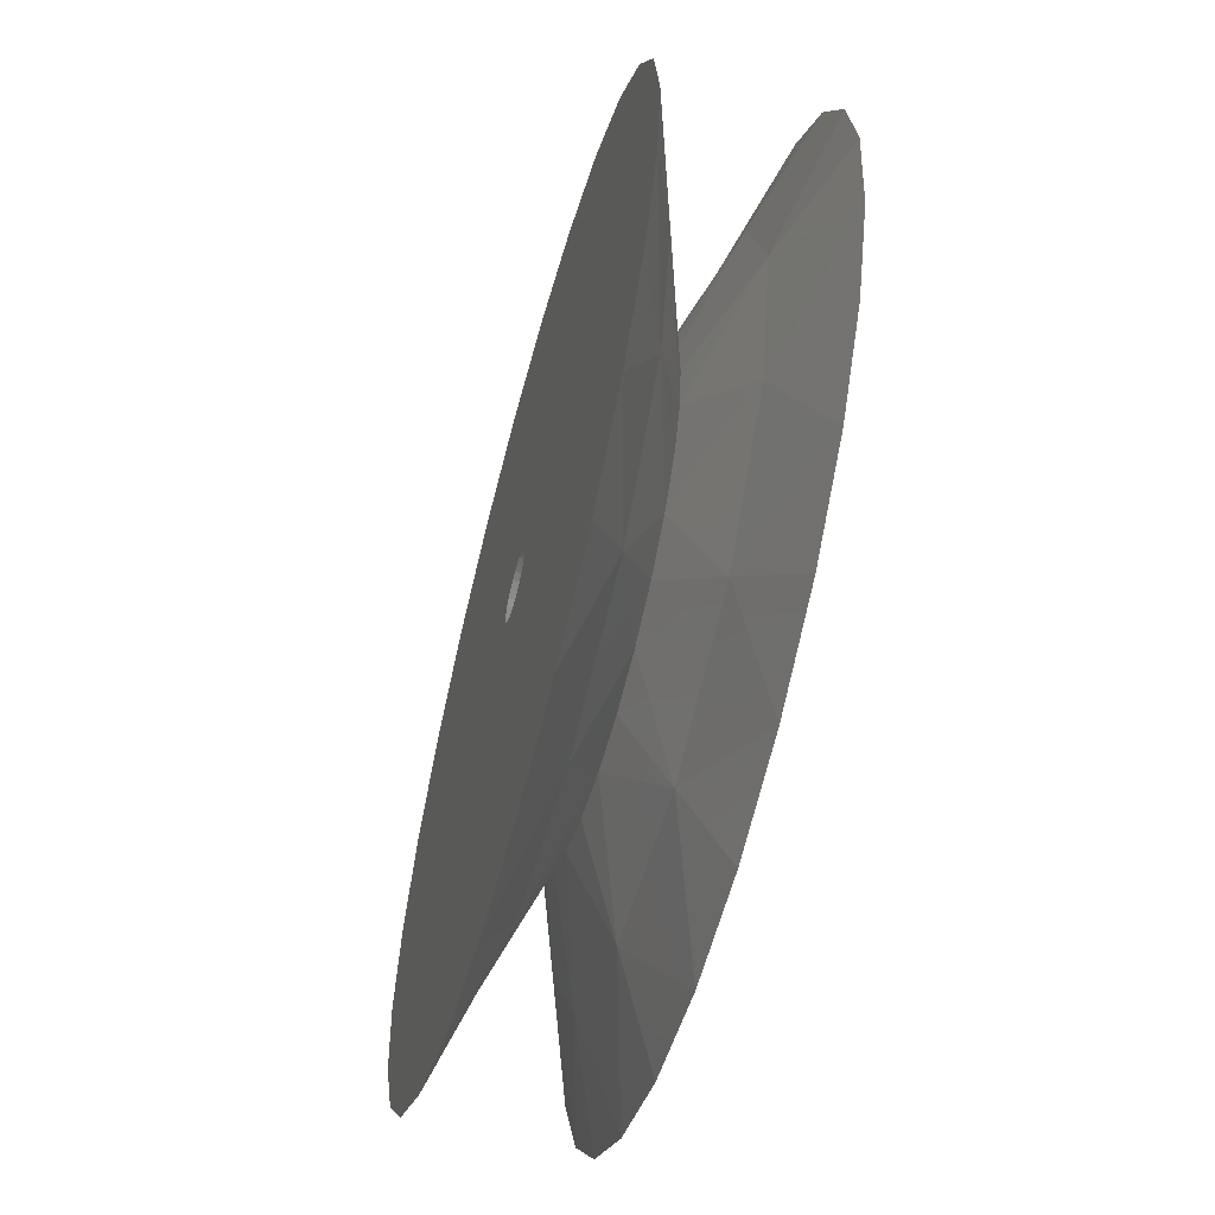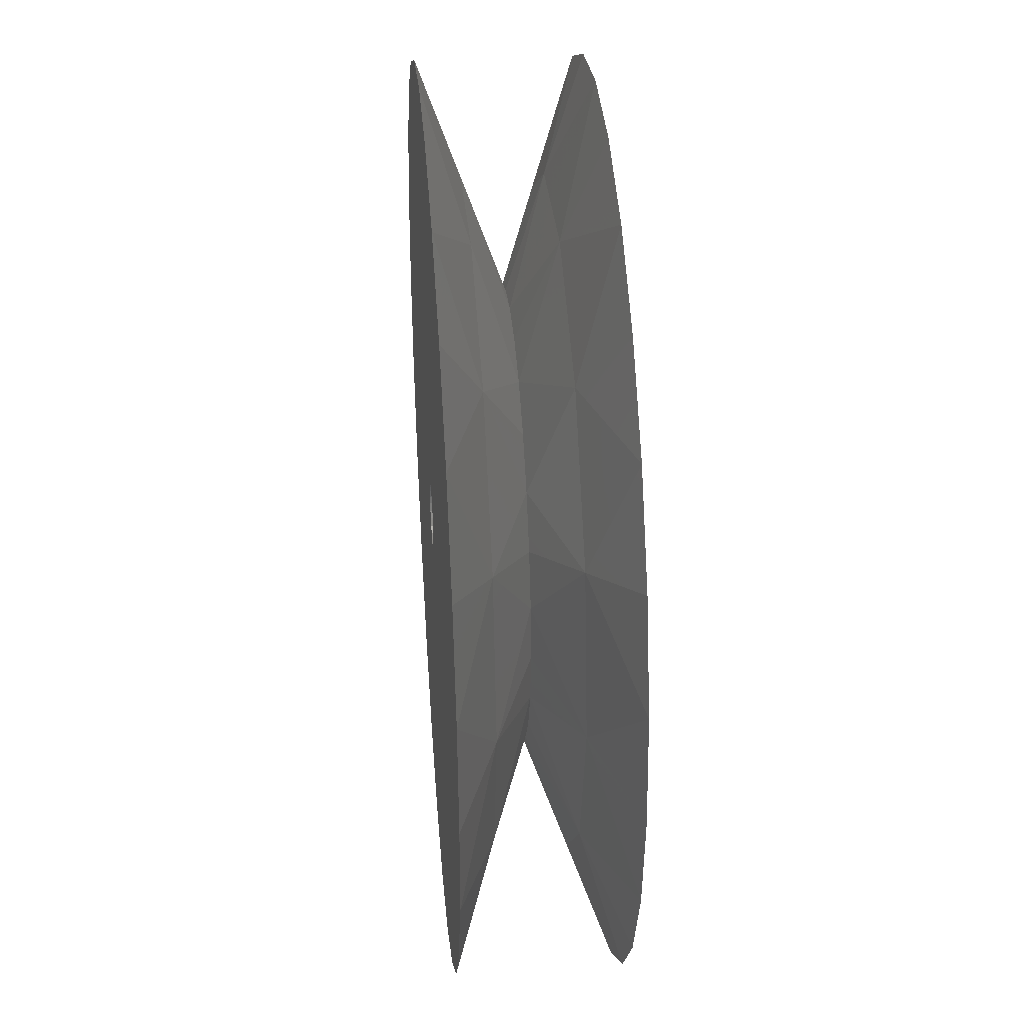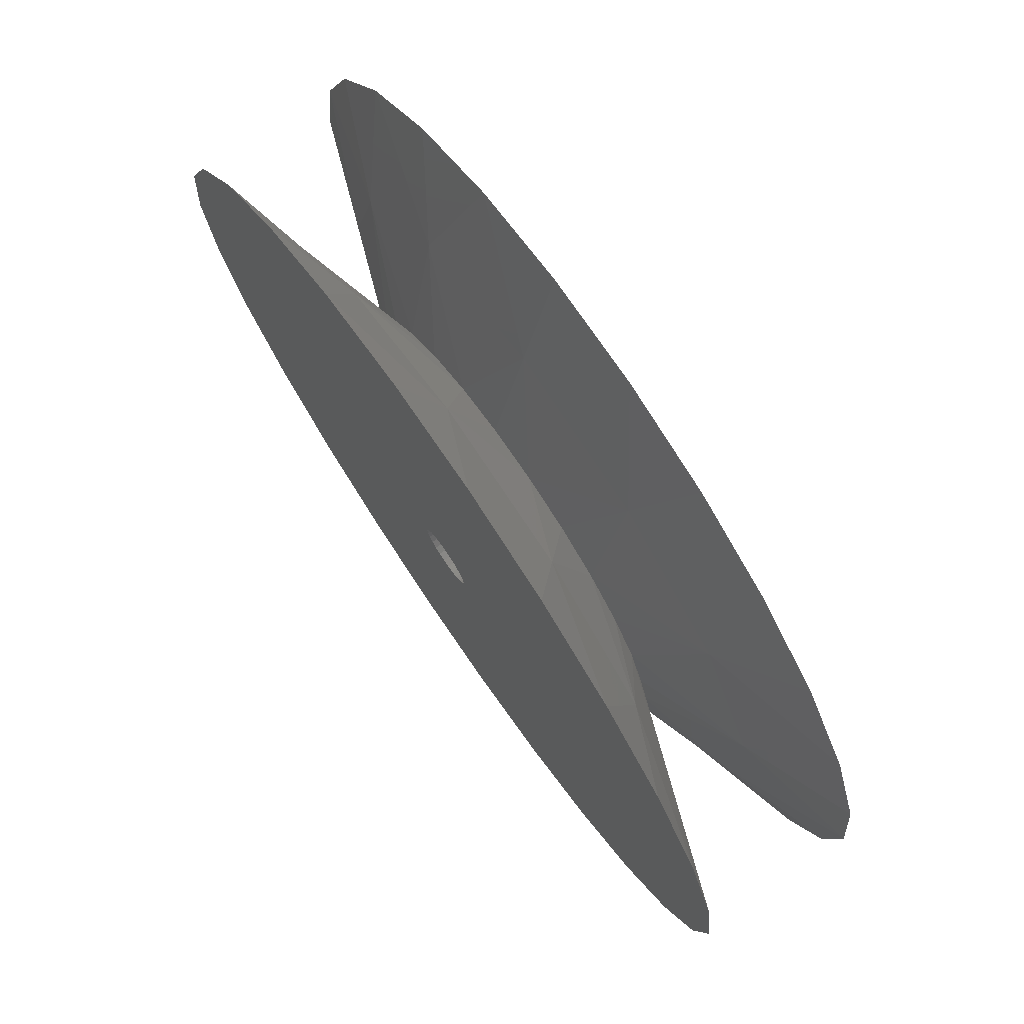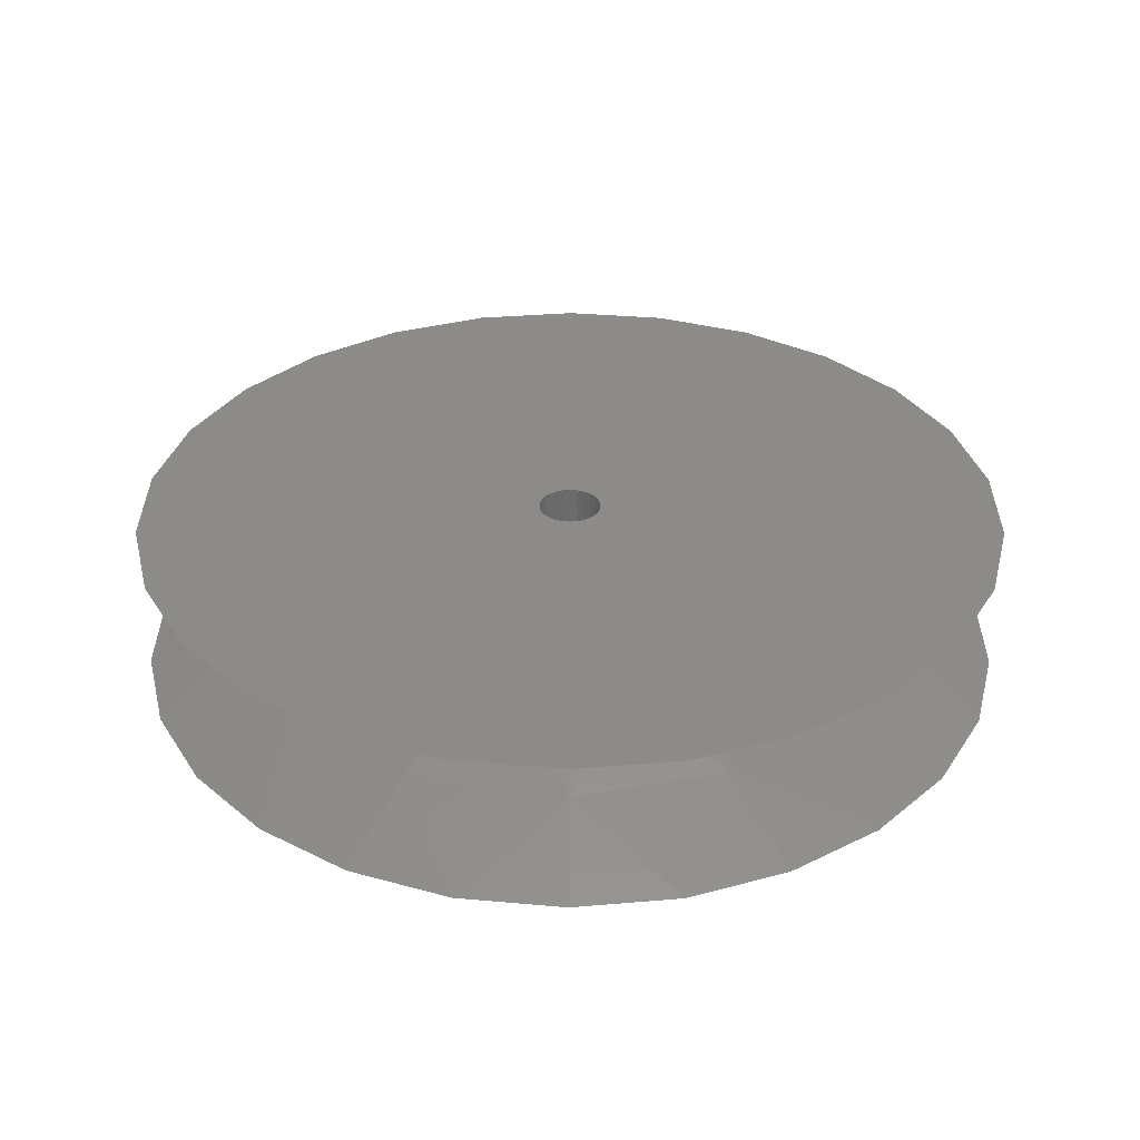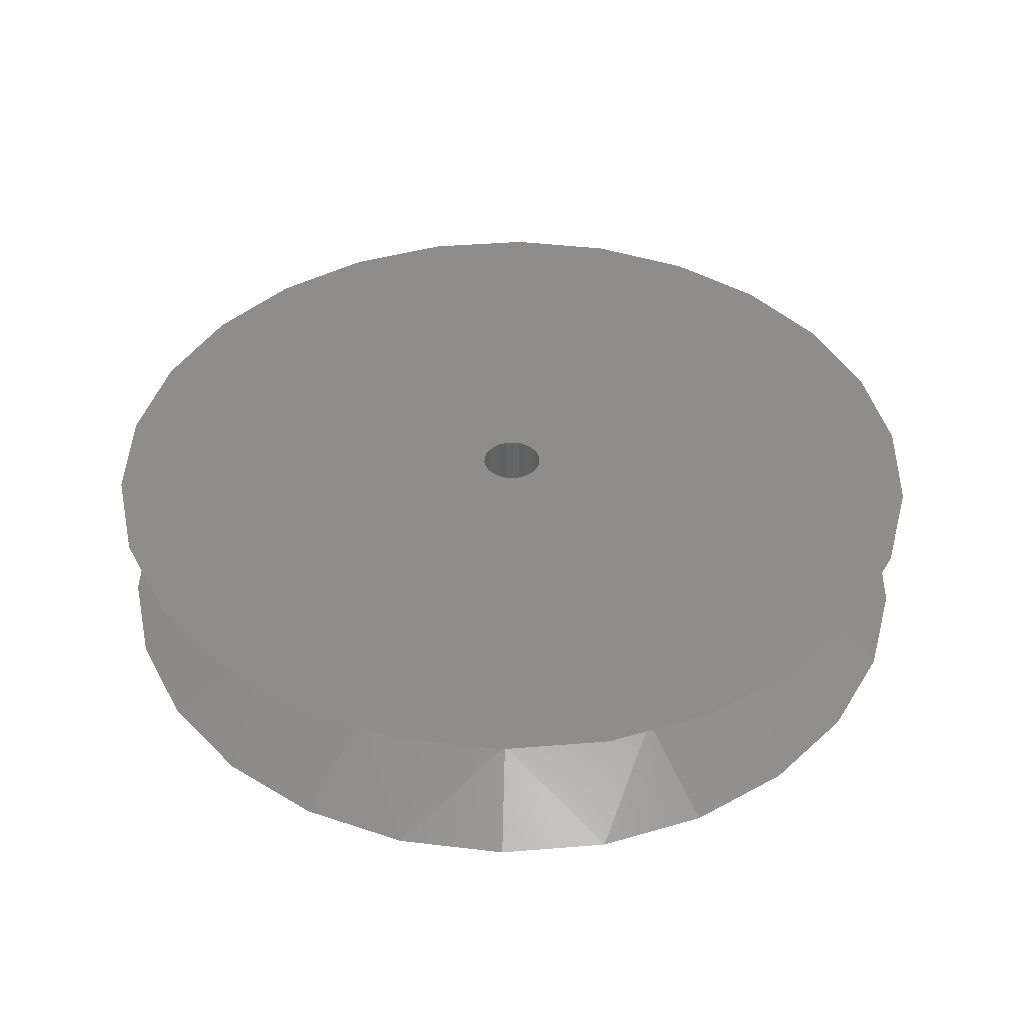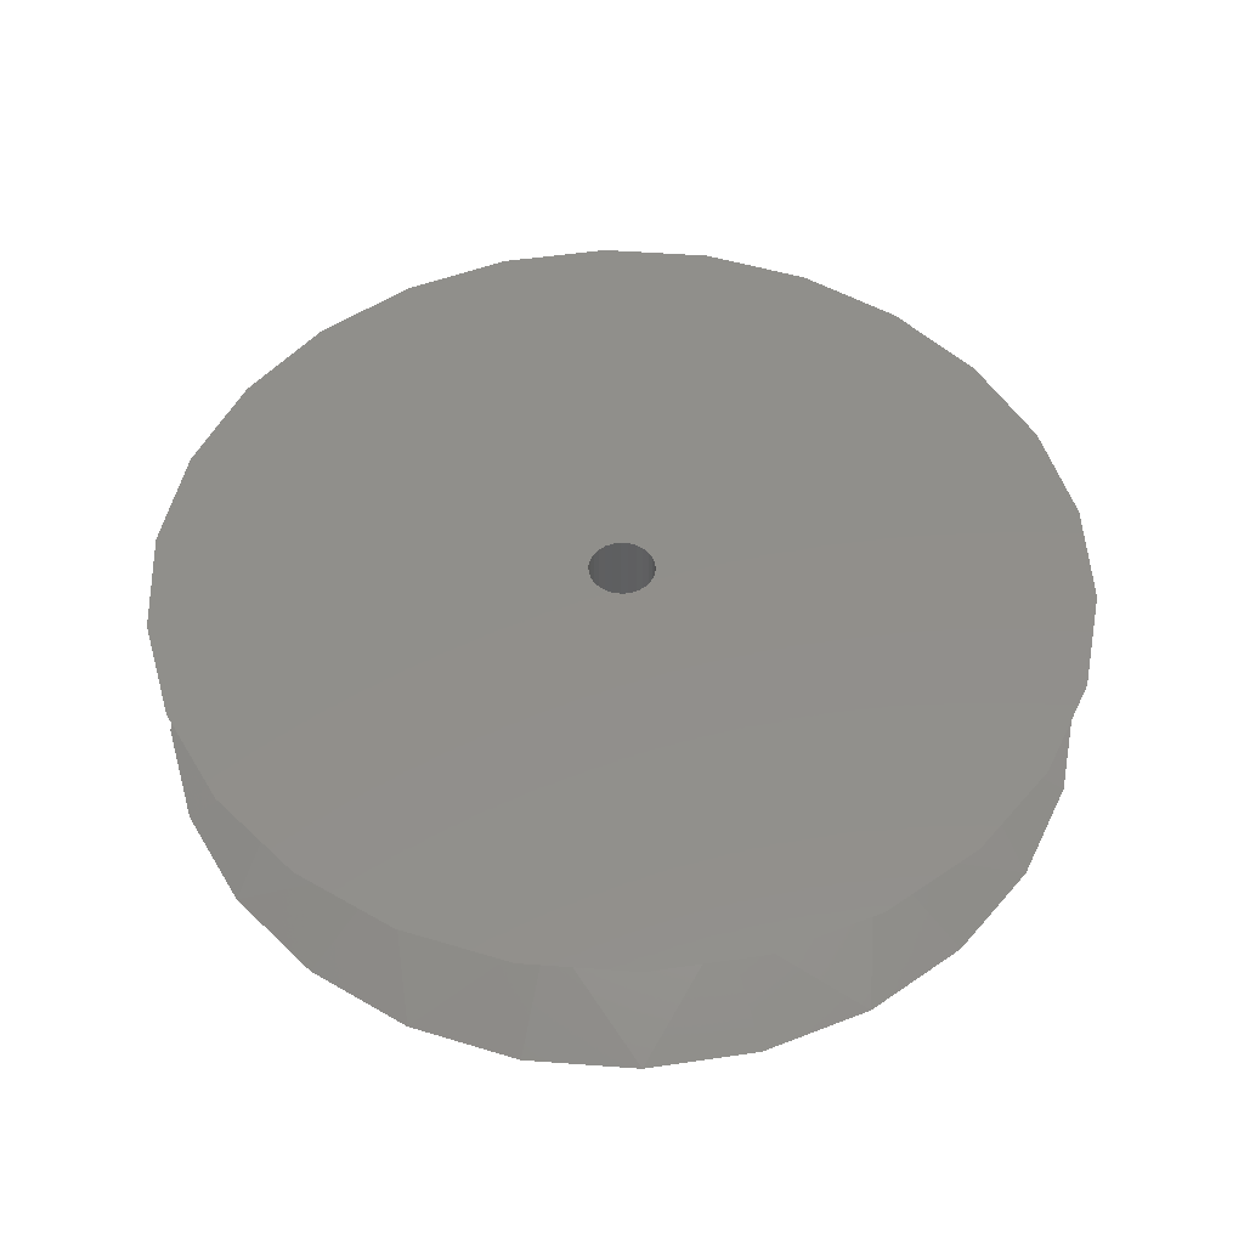
<metadata>
{"format":"stl","ext":"stl","renderer":"f3d","projection":"perspective","resolution":1024,"background":"white","views":[{"elev":-61.8,"azim":74.8,"up":"+Y"},{"elev":37.1,"azim":85.5,"up":"+Y"},{"elev":76.3,"azim":-124.5,"up":"+Y"},{"elev":32.8,"azim":-48.3,"up":"+Z"},{"elev":41.4,"azim":119.0,"up":"+Z"},{"elev":50.2,"azim":-120.0,"up":"+Z"}]}
</metadata>
<code>
# stl→obj: 156 verts, 312 faces
v 160.5 -2.572e-15 61.25
v 164 -3.429e-15 60
v 163.6 3.35 60
v 156.8 1.675 62.5
v 157 -1.715e-15 62.5
v 163.6 -3.35 60
v 156.8 -1.675 62.5
v 159.3 4.88 61.25
v 156.2 3.253 62.5
v 155.2 4.642 62.5
v 162.4 6.506 60
v 160.5 9.284 60
v 156 8.641 61.25
v 154 5.761 62.5
v 152.5 6.545 62.5
v 158 11.52 60
v 155 13.09 60
v 151.3 10.42 61.25
v 150.8 6.949 62.5
v 149.2 6.949 62.5
v 151.7 13.9 60
v 148.3 13.9 60
v 146.3 9.818 61.25
v 147.5 6.545 62.5
v 146 5.761 62.5
v 145 13.09 60
v 142 11.52 60
v 142.1 6.963 61.25
v 144.8 4.642 62.5
v 143.8 3.253 62.5
v 139.5 9.284 60
v 137.6 6.506 60
v 139.8 2.513 61.25
v 143.2 1.675 62.5
v 143 7.075e-15 62.5
v 136.4 3.35 60
v 136 1.415e-14 60
v 139.8 -2.513 61.25
v 143.2 -1.675 62.5
v 143.8 -3.253 62.5
v 136.4 -3.35 60
v 137.6 -6.506 60
v 142.1 -6.963 61.25
v 144.8 -4.642 62.5
v 146 -5.761 62.5
v 139.5 -9.284 60
v 142 -11.52 60
v 146.3 -9.818 61.25
v 147.5 -6.545 62.5
v 149.2 -6.949 62.5
v 145 -13.09 60
v 148.3 -13.9 60
v 151.3 -10.42 61.25
v 150.8 -6.949 62.5
v 152.5 -6.545 62.5
v 151.7 -13.9 60
v 155 -13.09 60
v 156 -8.641 61.25
v 154 -5.761 62.5
v 155.2 -4.642 62.5
v 158 -11.52 60
v 160.5 -9.284 60
v 159.3 -4.88 61.25
v 156.2 -3.253 62.5
v 162.4 -6.506 60
v 160.5 -2.572e-15 63.75
v 163.6 3.35 65
v 164 -3.429e-15 65
v 163.6 -3.35 65
v 159.3 4.88 63.75
v 162.4 6.506 65
v 160.5 9.284 65
v 156 8.641 63.75
v 158 11.52 65
v 155 13.09 65
v 151.3 10.42 63.75
v 151.7 13.9 65
v 148.3 13.9 65
v 146.3 9.818 63.75
v 145 13.09 65
v 142 11.52 65
v 142.1 6.963 63.75
v 139.5 9.284 65
v 137.6 6.506 65
v 139.8 2.513 63.75
v 136.4 3.35 65
v 136 1.415e-14 65
v 139.8 -2.513 63.75
v 136.4 -3.35 65
v 137.6 -6.506 65
v 142.1 -6.963 63.75
v 139.5 -9.284 65
v 142 -11.52 65
v 146.3 -9.818 63.75
v 145 -13.09 65
v 148.3 -13.9 65
v 151.3 -10.42 63.75
v 151.7 -13.9 65
v 155 -13.09 65
v 156 -8.641 63.75
v 158 -11.52 65
v 160.5 -9.284 65
v 159.3 -4.88 63.75
v 162.4 -6.506 65
v 149.4 -0.823 60
v 149.3 -0.6631 60
v 149.1 -0.4647 60
v 149.6 -0.935 60
v 149 -0.2393 60
v 149.9 -0.9927 60
v 149 1.011e-15 60
v 150.1 -0.9927 60
v 149 0.2393 60
v 150.4 -0.935 60
v 149.1 0.4647 60
v 150.6 -0.823 60
v 149.3 0.6631 60
v 150.7 -0.6631 60
v 150.9 -0.4647 60
v 149.6 0.935 60
v 149.4 0.823 60
v 149.9 0.9927 60
v 151 -0.2393 60
v 150.1 0.9927 60
v 151 -2.449e-16 60
v 151 0.2393 60
v 150.9 0.4647 60
v 150.4 0.935 60
v 150.6 0.823 60
v 150.7 0.6631 60
v 149.4 -0.823 65
v 149.3 -0.6631 65
v 149.1 -0.4647 65
v 149.6 -0.935 65
v 149 -0.2393 65
v 149.9 -0.9927 65
v 149 1.011e-15 65
v 150.1 -0.9927 65
v 149 0.2393 65
v 150.4 -0.935 65
v 149.1 0.4647 65
v 150.6 -0.823 65
v 149.3 0.6631 65
v 150.7 -0.6631 65
v 150.9 -0.4647 65
v 149.4 0.823 65
v 149.6 0.935 65
v 149.9 0.9927 65
v 151 -0.2393 65
v 150.1 0.9927 65
v 151 0.2393 65
v 151 -2.449e-16 65
v 150.9 0.4647 65
v 150.4 0.935 65
v 150.6 0.823 65
v 150.7 0.6631 65
f 1 2 3
f 4 5 1
f 1 6 2
f 5 7 1
f 8 9 4
f 8 10 9
f 8 3 11
f 8 11 12
f 8 1 3
f 8 4 1
f 13 14 10
f 13 15 14
f 13 12 16
f 13 16 17
f 13 10 8
f 13 8 12
f 18 15 13
f 18 19 15
f 18 20 19
f 18 13 17
f 18 17 21
f 18 21 22
f 23 24 20
f 23 25 24
f 23 22 26
f 23 26 27
f 23 20 18
f 23 18 22
f 28 29 25
f 28 30 29
f 28 27 31
f 28 31 32
f 28 25 23
f 28 23 27
f 33 34 30
f 33 35 34
f 33 28 32
f 33 32 36
f 33 36 37
f 33 30 28
f 38 33 37
f 38 39 35
f 38 40 39
f 38 37 41
f 38 41 42
f 38 35 33
f 43 44 40
f 43 45 44
f 43 42 46
f 43 46 47
f 43 40 38
f 43 38 42
f 48 49 45
f 48 50 49
f 48 47 51
f 48 51 52
f 48 45 43
f 48 43 47
f 53 54 50
f 53 55 54
f 53 50 48
f 53 52 56
f 53 56 57
f 53 48 52
f 58 55 53
f 58 53 57
f 58 59 55
f 58 60 59
f 58 57 61
f 58 61 62
f 63 58 62
f 63 60 58
f 63 64 60
f 63 7 64
f 63 62 65
f 63 65 6
f 63 6 1
f 63 1 7
f 66 5 4
f 67 68 66
f 66 7 5
f 68 69 66
f 70 71 67
f 70 72 71
f 70 4 9
f 70 9 10
f 70 66 4
f 70 67 66
f 73 74 72
f 73 75 74
f 73 10 14
f 73 14 15
f 73 72 70
f 73 70 10
f 76 75 73
f 76 77 75
f 76 78 77
f 76 73 15
f 76 15 19
f 76 19 20
f 79 80 78
f 79 81 80
f 79 20 24
f 79 24 25
f 79 78 76
f 79 76 20
f 82 83 81
f 82 84 83
f 82 25 29
f 82 29 30
f 82 81 79
f 82 79 25
f 85 86 84
f 85 87 86
f 85 82 30
f 85 30 34
f 85 34 35
f 85 84 82
f 88 85 35
f 88 89 87
f 88 90 89
f 88 35 39
f 88 39 40
f 88 87 85
f 91 92 90
f 91 93 92
f 91 40 44
f 91 44 45
f 91 90 88
f 91 88 40
f 94 95 93
f 94 96 95
f 94 45 49
f 94 49 50
f 94 93 91
f 94 91 45
f 97 98 96
f 97 99 98
f 97 96 94
f 97 50 54
f 97 54 55
f 97 94 50
f 100 99 97
f 100 97 55
f 100 101 99
f 100 102 101
f 100 55 59
f 100 59 60
f 103 100 60
f 103 102 100
f 103 104 102
f 103 69 104
f 103 60 64
f 103 64 7
f 103 7 66
f 103 66 69
f 105 47 46
f 105 46 106
f 107 42 41
f 107 46 42
f 107 106 46
f 108 51 47
f 108 47 105
f 109 107 41
f 110 52 51
f 110 51 108
f 111 41 37
f 111 109 41
f 112 56 52
f 112 52 110
f 113 37 36
f 113 111 37
f 114 57 56
f 114 56 112
f 115 36 32
f 115 113 36
f 116 61 57
f 116 57 114
f 117 32 31
f 117 115 32
f 62 61 116
f 62 116 118
f 62 118 119
f 27 117 31
f 27 120 121
f 27 121 117
f 65 62 119
f 26 122 120
f 26 120 27
f 6 65 119
f 6 119 123
f 22 124 122
f 22 122 26
f 2 125 126
f 2 6 123
f 2 123 125
f 21 124 22
f 3 2 126
f 3 126 127
f 17 128 124
f 17 124 21
f 11 3 127
f 16 129 128
f 16 128 17
f 12 11 127
f 12 127 130
f 12 130 129
f 12 129 16
f 131 92 93
f 131 132 92
f 133 89 90
f 133 90 92
f 133 92 132
f 134 93 95
f 134 131 93
f 135 89 133
f 136 95 96
f 136 134 95
f 137 87 89
f 137 89 135
f 138 96 98
f 138 136 96
f 139 86 87
f 139 87 137
f 140 98 99
f 140 138 98
f 141 84 86
f 141 86 139
f 142 99 101
f 142 140 99
f 143 83 84
f 143 84 141
f 102 142 101
f 102 144 142
f 102 145 144
f 81 83 143
f 81 146 147
f 81 143 146
f 104 145 102
f 80 147 148
f 80 81 147
f 69 145 104
f 69 149 145
f 78 148 150
f 78 80 148
f 68 151 152
f 68 149 69
f 68 152 149
f 77 78 150
f 67 151 68
f 67 153 151
f 75 150 154
f 75 77 150
f 71 153 67
f 74 154 155
f 74 75 154
f 72 153 71
f 72 156 153
f 72 155 156
f 72 74 155
f 151 125 152
f 151 126 125
f 153 127 126
f 153 130 127
f 153 126 151
f 156 130 153
f 155 129 130
f 155 130 156
f 154 128 129
f 154 124 128
f 154 129 155
f 150 124 154
f 148 122 124
f 148 124 150
f 147 120 122
f 147 122 148
f 146 121 120
f 146 120 147
f 143 117 121
f 143 115 117
f 143 121 146
f 141 115 143
f 141 113 115
f 139 113 141
f 137 113 139
f 137 111 113
f 137 109 111
f 135 109 137
f 133 109 135
f 133 107 109
f 132 107 133
f 132 106 107
f 131 106 132
f 131 105 106
f 134 105 131
f 134 108 105
f 136 108 134
f 136 110 108
f 136 112 110
f 138 112 136
f 140 112 138
f 140 114 112
f 142 114 140
f 142 116 114
f 142 118 116
f 144 118 142
f 144 119 118
f 145 119 144
f 149 123 119
f 149 125 123
f 149 119 145
f 152 125 149

</code>
